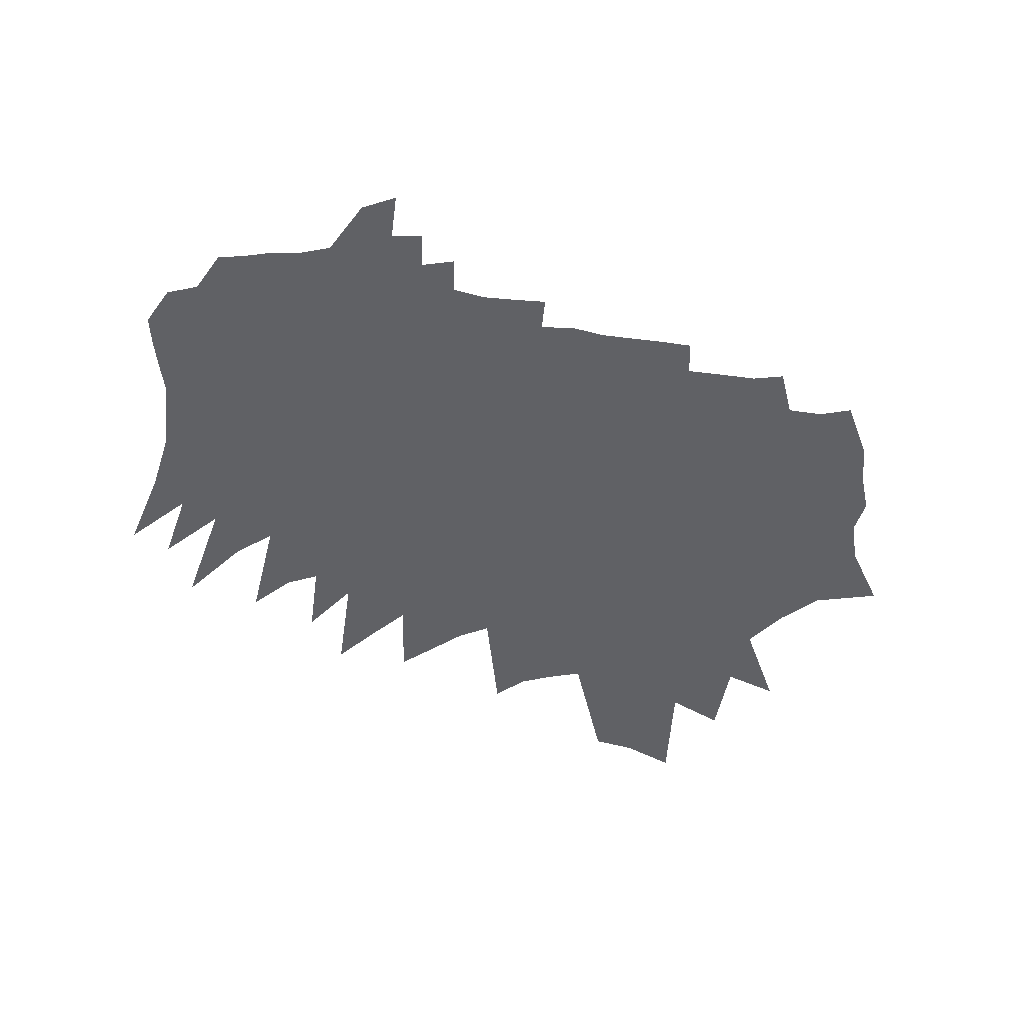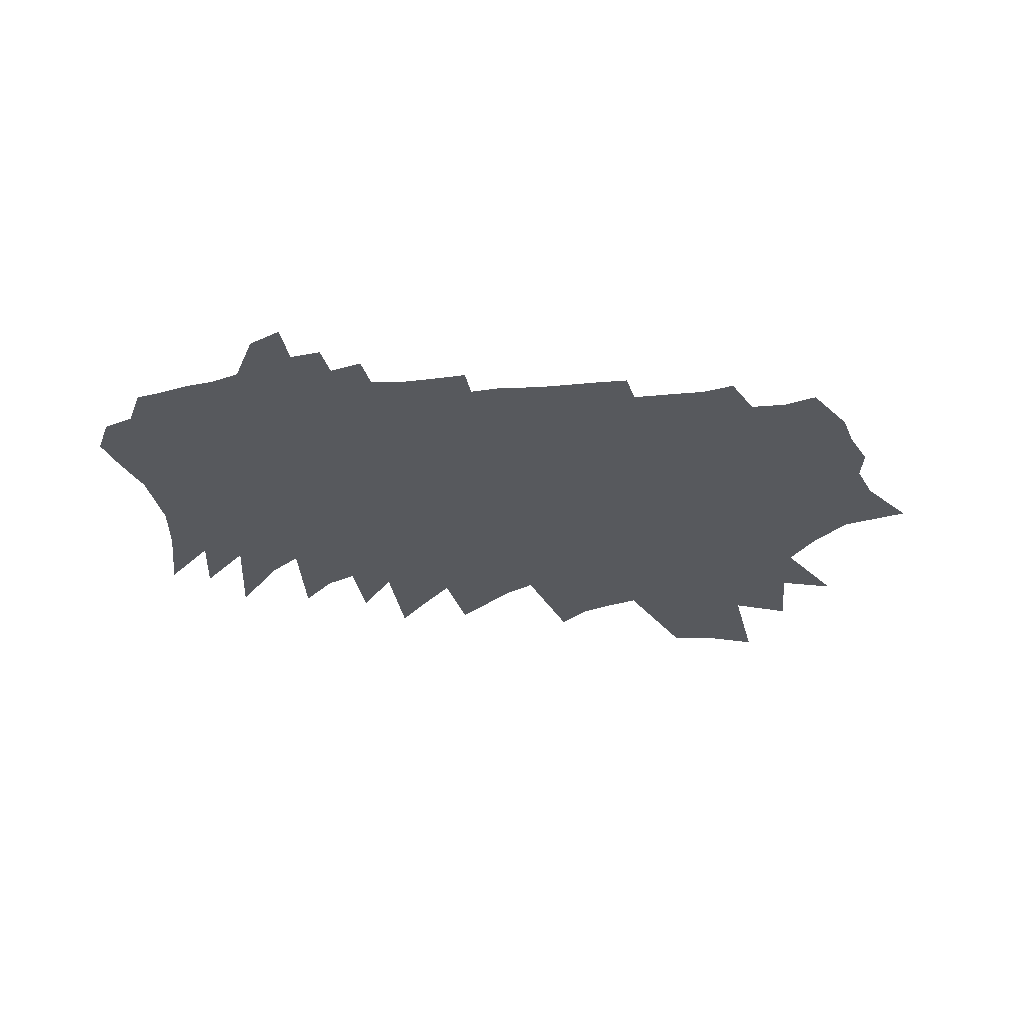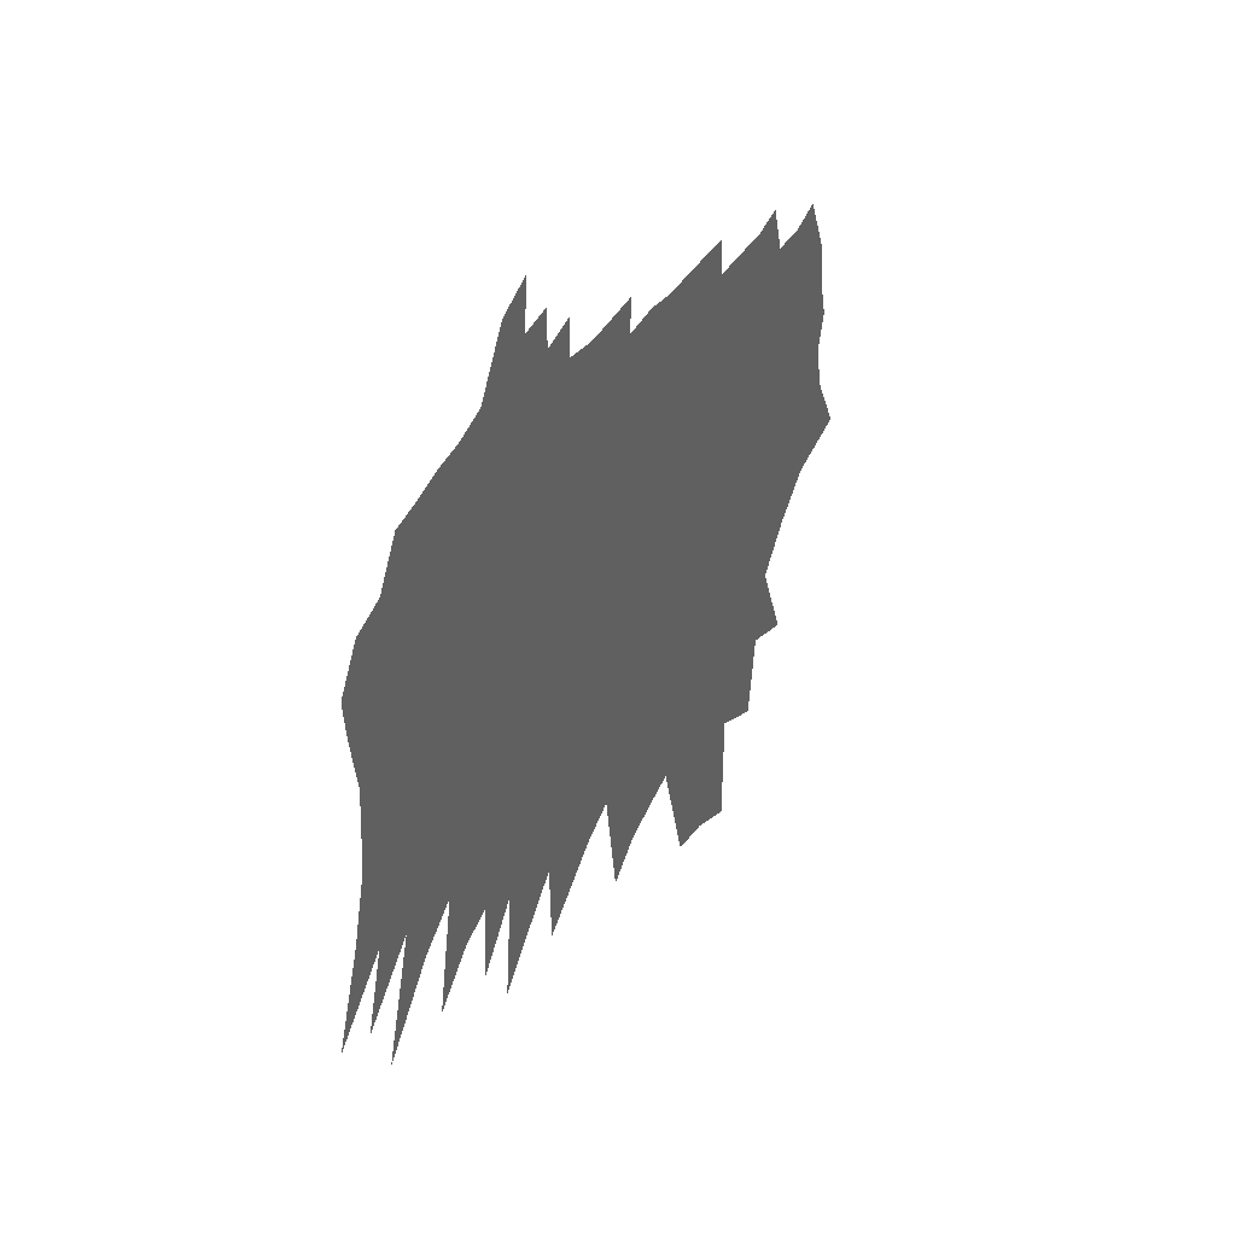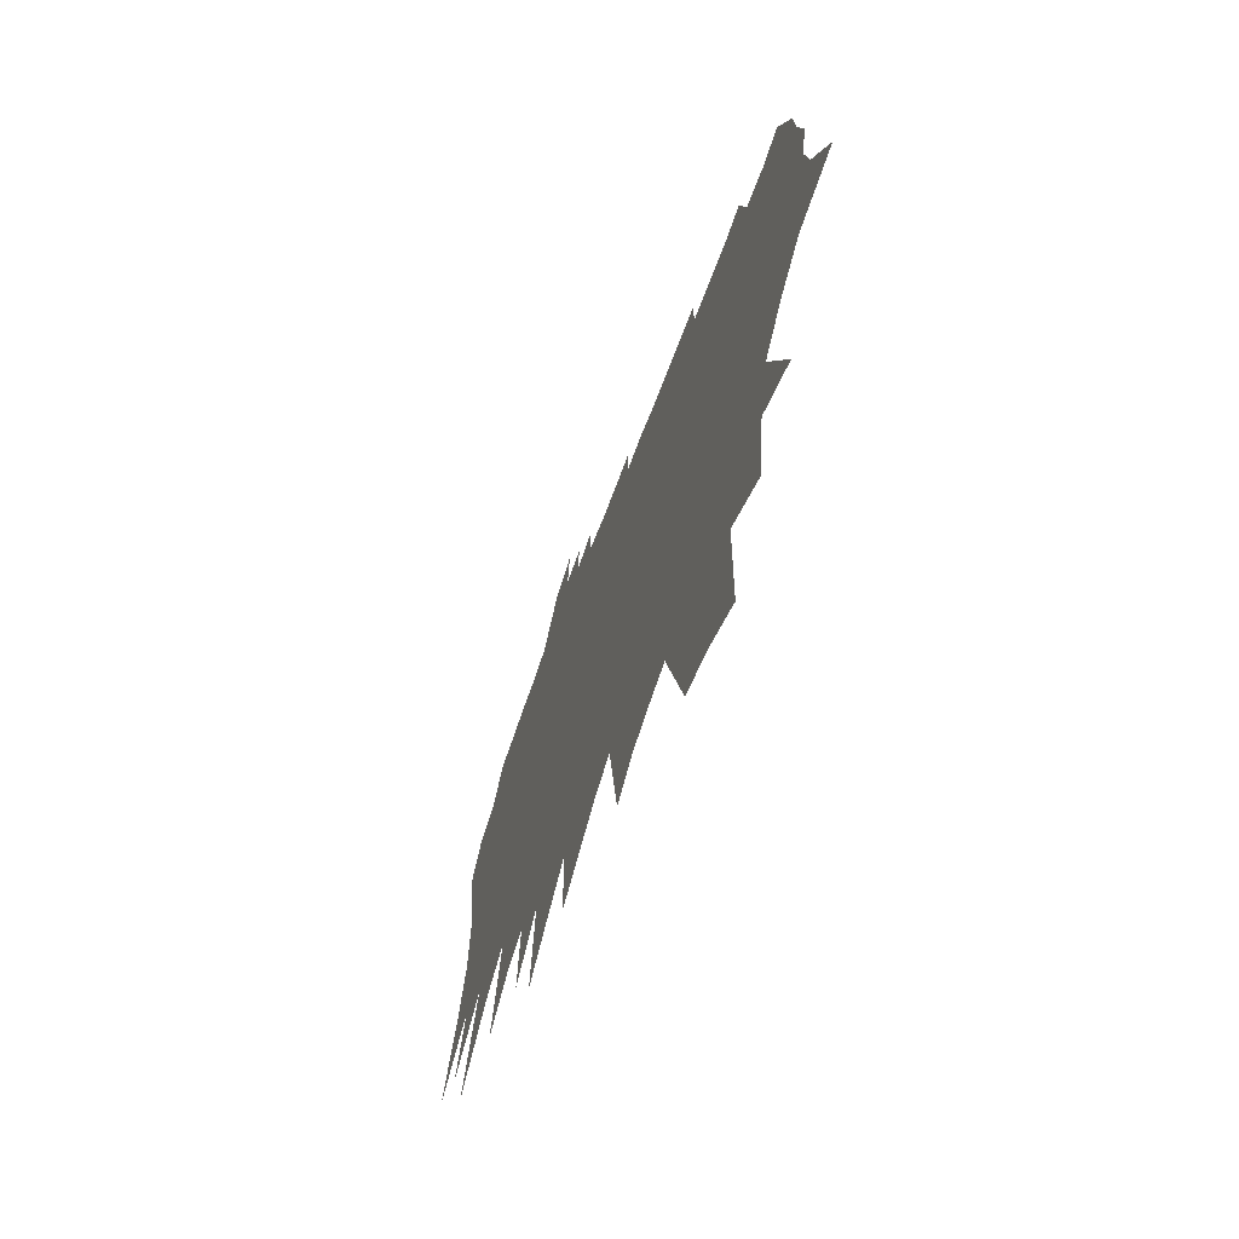
<metadata>
{"format":"obj","ext":"obj","renderer":"f3d","projection":"perspective","resolution":1024,"background":"white","views":[{"elev":-49.9,"azim":177.4,"up":"+Z"},{"elev":-29.1,"azim":-166.2,"up":"+Z"},{"elev":41.8,"azim":116.0,"up":"+Y"},{"elev":-65.1,"azim":-109.5,"up":"+Y"}]}
</metadata>
<code>
v 437.3 291.7 0
v 465.2 344.8 0
v 472.4 381.5 0
v 464.3 410.3 0
v 473.3 445.6 0
v 476.7 478.2 0
v 497.9 527.6 0
v 494.4 282.4 0
v 516.8 332.7 0
v 526 369.6 0
v 529.7 401.8 0
v 527.3 430.4 0
v 516.3 456.7 0
v 512.3 484.5 0
v 525.5 521.5 0
v 528.4 255.9 0
v 549 307.6 0
v 561.1 348.2 0
v 568.3 382.8 0
v 577.8 417.3 0
v 572.4 442.9 0
v 575 471.7 0
v 558.3 497.1 0
v 555.6 524.9 0
v 567.2 564.3 0
v 526.4 149.2 0
v 557.2 224.4 0
v 577.7 279.5 0
v 592.1 324.5 0
v 600.4 360.9 0
v 607.3 394.7 0
v 611.1 425 0
v 608.2 451 0
v 610.6 479.3 0
v 600.3 504.8 0
v 589.7 531.6 0
v 593.9 560.4 0
v 570.8 168.8 0
v 596.1 237.1 0
v 618 295.9 0
v 628.8 336.4 0
v 635.2 370.7 0
v 640.3 402.6 0
v 645.5 433.5 0
v 643.1 459 0
v 640.8 484.9 0
v 633.3 510.5 0
v 629.3 536.9 0
v 624.4 563.5 0
v 580.8 101.8 0
v 614.6 191.5 0
v 637.4 257 0
v 651.3 304.8 0
v 661.5 345.2 0
v 667.6 379.2 0
v 672.4 410.7 0
v 674.4 438.7 0
v 672.7 464 0
v 671 489.7 0
v 665.6 515 0
v 660.3 540.6 0
v 655.7 566.4 0
v 657.4 595.2 0
v 625.8 127.6 0
v 654.1 210 0
v 671.9 268.5 0
v 682.4 312 0
v 694.5 356.1 0
v 697.7 386.4 0
v 699.9 414.9 0
v 700.8 441.9 0
v 699.2 467 0
v 703.2 495 0
v 698.8 519.1 0
v 698.3 543.1 0
v 686.2 571.2 0
v 684.9 598.6 0
v 627.3 32.51 0
v 662.5 139 0
v 690.8 227 0
v 705.1 280.6 0
v 717.3 327.9 0
v 726 366.9 0
v 727.1 393.3 0
v 728.2 420.1 0
v 729.2 446.8 0
v 729 472.5 0
v 728.1 497.6 0
v 725.3 522.7 0
v 721.2 548.2 0
v 711.2 575.6 0
v 710.9 600.8 0
v 668.9 54.45 0
v 699.9 156.2 0
v 721.1 232.2 0
v 735.2 288.6 0
v 745.1 333.8 0
v 751.1 369.2 0
v 752.5 396 0
v 754.8 424 0
v 756.7 451.5 0
v 756.8 476.2 0
v 755.4 500.4 0
v 752 525.6 0
v 751.1 550.6 0
v 745.4 576.9 0
v 739.4 603.6 0
v 704.3 63.63 0
v 733.1 166.1 0
v 753.4 245.7 0
v 764.1 297.2 0
v 771.4 337.9 0
v 776.8 373.3 0
v 778.5 399.7 0
v 779.5 425.3 0
v 780.5 450.9 0
v 780.8 476.6 0
v 780.7 502.5 0
v 778 528.3 0
v 775.4 554.4 0
v 771.6 581 0
v 765.2 609.7 0
v 762 160.1 0
v 780.8 246.9 0
v 790 299.2 0
v 796.4 340.2 0
v 800.7 373.9 0
v 802.8 400.5 0
v 804.7 427.2 0
v 805.8 452.8 0
v 807.2 479.4 0
v 806.1 504.3 0
v 805.9 529.8 0
v 804.6 555.3 0
v 800.4 582.2 0
v 795.9 610.1 0
v 794.3 637.9 0
v 790.5 151.7 0
v 807 243 0
v 814.9 296.6 0
v 820.6 340.5 0
v 824.2 372.7 0
v 826.9 401.1 0
v 828.6 426.7 0
v 830.7 454.7 0
v 831.7 480.3 0
v 831.9 505.5 0
v 832 530.9 0
v 830.2 556.8 0
v 827 584.1 0
v 824.1 611.4 0
v 822.7 638.9 0
v 817.3 132.2 0
v 831.9 227.8 0
v 839.6 288.6 0
v 844.5 341.2 0
v 847.8 371.4 0
v 850.7 399.9 0
v 852.9 427.1 0
v 854.6 452.9 0
v 856 479.9 0
v 856.4 505.3 0
v 857.1 531.5 0
v 856.5 557.1 0
v 854.1 584.5 0
v 851.9 612.1 0
v 849.7 640.3 0
v 859.9 215.6 0
v 865 281 0
v 868.2 334.8 0
v 871.8 365.8 0
v 874.5 398.6 0
v 876.8 425.9 0
v 879.1 454.4 0
v 880.4 480.2 0
v 881.6 506.2 0
v 882 531.7 0
v 881.7 557.4 0
v 880.4 584.9 0
v 878.8 612.6 0
v 878 647.3 0
v 878.3 677.7 0
v 888.6 195.3 0
v 891.9 261.9 0
v 892.3 328.5 0
v 895.6 364.1 0
v 898.1 397 0
v 900.7 424.2 0
v 902.8 453 0
v 904.5 480.1 0
v 905.9 506.1 0
v 906.7 531.5 0
v 906.7 557.7 0
v 906.6 584.7 0
v 905.5 614.9 0
v 905.5 644 0
v 907 672.6 0
v 907.1 703 0
v 917.8 174.9 0
v 919.7 242.5 0
v 918.7 310.6 0
v 919.8 357.7 0
v 922.2 391.3 0
v 924.7 420.7 0
v 926.7 449.8 0
v 928.2 478.7 0
v 929.6 505.6 0
v 930.9 530.7 0
v 932.1 556.1 0
v 932.9 582.6 0
v 935.4 608.8 0
v 935.8 636.9 0
v 936.1 666 0
v 934.2 701.9 0
v 931 741.2 0
v 950.9 214.2 0
v 944.4 301.5 0
v 944.6 348.8 0
v 947.5 383 0
v 949.4 414.9 0
v 950.2 448.4 0
v 951.6 477.2 0
v 952.9 504.1 0
v 954.4 529.5 0
v 956.3 554.3 0
v 958.1 579.8 0
v 960 606.3 0
v 962.1 632.2 0
v 962.9 660.4 0
v 962.5 693.4 0
v 960.8 729.8 0
v 983.9 182.7 0
v 975.5 271.1 0
v 971.9 331.2 0
v 973.3 373.9 0
v 975 406.5 0
v 974.6 442.8 0
v 975.2 473.9 0
v 976.4 501.1 0
v 978 526.9 0
v 980 552.1 0
v 982.2 577.6 0
v 984.4 603.5 0
v 986.5 630.3 0
v 988 657.7 0
v 989.1 687 0
v 1014 228.3 0
v 1008 292.5 0
v 999.2 365.3 0
v 999.8 400.4 0
v 998.3 439.3 0
v 998 472.5 0
v 998.9 500.6 0
v 1001 525.4 0
v 1003 549.7 0
v 1006 574.9 0
v 1008 600.3 0
v 1011 627 0
v 1013 652.5 0
v 1015 680.7 0
v 1037 282.5 0
v 1026 356.4 0
v 1024 396.8 0
v 1022 435.9 0
v 1021 469.1 0
v 1022 497.3 0
v 1024 521.7 0
v 1026 547 0
v 1030 571.8 0
v 1033 597.6 0
v 1036 624.2 0
v 1038 650.4 0
v 1041 679.5 0
v 1071 253.8 0
v 1053 344.4 0
v 1049 390.7 0
v 1046 430.1 0
v 1044 465.7 0
v 1045 492.5 0
v 1048 518 0
v 1052 542.4 0
v 1054 568.5 0
v 1056 594.4 0
v 1060 620.6 0
v 1062 647.3 0
v 1065 675 0
v 1086 323.1 0
v 1075 382 0
v 1070 424.4 0
v 1070 455.9 0
v 1069 487 0
v 1072 512.8 0
v 1076 538 0
v 1077 565.2 0
v 1080 590.7 0
v 1084 616.7 0
v 1086 643.3 0
v 1089 672.4 0
v 1135 270.8 0
v 1107 364.9 0
v 1097 413.4 0
v 1098 445.4 0
v 1097 477.3 0
v 1097 507.1 0
v 1098 534.8 0
v 1100 560.8 0
v 1104 586.2 0
v 1109 612.2 0
v 1110 640.1 0
v 1156 322.3 0
v 1138 383.2 0
v 1127 431.8 0
v 1123 468.9 0
v 1121 500.9 0
v 1121 530.3 0
v 1123 556.1 0
v 1129 580.9 0
v 1134 606.2 0
v 1137 632.5 0
v 1189 340 0
v 1163 409.9 0
v 1149 461 0
v 1147 492.6 0
v 1145 524.1 0
v 1150 549.4 0
v 1154 575.1 0
v 1157 601.5 0
f 8 9 1
f 1 9 2
f 9 10 2
f 2 10 3
f 10 11 3
f 3 11 4
f 11 12 4
f 4 12 5
f 12 13 5
f 5 13 6
f 13 14 6
f 6 14 7
f 14 15 7
f 16 17 8
f 8 17 9
f 17 18 9
f 9 18 10
f 18 19 10
f 10 19 11
f 19 20 11
f 11 20 12
f 20 21 12
f 12 21 13
f 21 22 13
f 13 22 14
f 22 23 14
f 14 23 15
f 23 24 15
f 27 28 16
f 16 28 17
f 28 29 17
f 17 29 18
f 29 30 18
f 18 30 19
f 30 31 19
f 19 31 20
f 31 32 20
f 20 32 21
f 32 33 21
f 21 33 22
f 33 34 22
f 22 34 23
f 34 35 23
f 23 35 24
f 35 36 24
f 24 36 25
f 36 37 25
f 26 38 27
f 38 39 27
f 27 39 28
f 39 40 28
f 28 40 29
f 40 41 29
f 29 41 30
f 41 42 30
f 30 42 31
f 42 43 31
f 31 43 32
f 43 44 32
f 32 44 33
f 44 45 33
f 33 45 34
f 45 46 34
f 34 46 35
f 46 47 35
f 35 47 36
f 47 48 36
f 36 48 37
f 48 49 37
f 50 51 38
f 38 51 39
f 51 52 39
f 39 52 40
f 52 53 40
f 40 53 41
f 53 54 41
f 41 54 42
f 54 55 42
f 42 55 43
f 55 56 43
f 43 56 44
f 56 57 44
f 44 57 45
f 57 58 45
f 45 58 46
f 58 59 46
f 46 59 47
f 59 60 47
f 47 60 48
f 60 61 48
f 48 61 49
f 61 62 49
f 50 64 51
f 64 65 51
f 51 65 52
f 65 66 52
f 52 66 53
f 66 67 53
f 53 67 54
f 67 68 54
f 54 68 55
f 68 69 55
f 55 69 56
f 69 70 56
f 56 70 57
f 70 71 57
f 57 71 58
f 71 72 58
f 58 72 59
f 72 73 59
f 59 73 60
f 73 74 60
f 60 74 61
f 74 75 61
f 61 75 62
f 75 76 62
f 62 76 63
f 76 77 63
f 78 79 64
f 64 79 65
f 79 80 65
f 65 80 66
f 80 81 66
f 66 81 67
f 81 82 67
f 67 82 68
f 82 83 68
f 68 83 69
f 83 84 69
f 69 84 70
f 84 85 70
f 70 85 71
f 85 86 71
f 71 86 72
f 86 87 72
f 72 87 73
f 87 88 73
f 73 88 74
f 88 89 74
f 74 89 75
f 89 90 75
f 75 90 76
f 90 91 76
f 76 91 77
f 91 92 77
f 78 93 79
f 93 94 79
f 79 94 80
f 94 95 80
f 80 95 81
f 95 96 81
f 81 96 82
f 96 97 82
f 82 97 83
f 97 98 83
f 83 98 84
f 98 99 84
f 84 99 85
f 99 100 85
f 85 100 86
f 100 101 86
f 86 101 87
f 101 102 87
f 87 102 88
f 102 103 88
f 88 103 89
f 103 104 89
f 89 104 90
f 104 105 90
f 90 105 91
f 105 106 91
f 91 106 92
f 106 107 92
f 93 108 94
f 108 109 94
f 94 109 95
f 109 110 95
f 95 110 96
f 110 111 96
f 96 111 97
f 111 112 97
f 97 112 98
f 112 113 98
f 98 113 99
f 113 114 99
f 99 114 100
f 114 115 100
f 100 115 101
f 115 116 101
f 101 116 102
f 116 117 102
f 102 117 103
f 117 118 103
f 103 118 104
f 118 119 104
f 104 119 105
f 119 120 105
f 105 120 106
f 120 121 106
f 106 121 107
f 121 122 107
f 109 123 110
f 123 124 110
f 110 124 111
f 124 125 111
f 111 125 112
f 125 126 112
f 112 126 113
f 126 127 113
f 113 127 114
f 127 128 114
f 114 128 115
f 128 129 115
f 115 129 116
f 129 130 116
f 116 130 117
f 130 131 117
f 117 131 118
f 131 132 118
f 118 132 119
f 132 133 119
f 119 133 120
f 133 134 120
f 120 134 121
f 134 135 121
f 121 135 122
f 135 136 122
f 123 138 124
f 138 139 124
f 124 139 125
f 139 140 125
f 125 140 126
f 140 141 126
f 126 141 127
f 141 142 127
f 127 142 128
f 142 143 128
f 128 143 129
f 143 144 129
f 129 144 130
f 144 145 130
f 130 145 131
f 145 146 131
f 131 146 132
f 146 147 132
f 132 147 133
f 147 148 133
f 133 148 134
f 148 149 134
f 134 149 135
f 149 150 135
f 135 150 136
f 150 151 136
f 136 151 137
f 151 152 137
f 138 153 139
f 153 154 139
f 139 154 140
f 154 155 140
f 140 155 141
f 155 156 141
f 141 156 142
f 156 157 142
f 142 157 143
f 157 158 143
f 143 158 144
f 158 159 144
f 144 159 145
f 159 160 145
f 145 160 146
f 160 161 146
f 146 161 147
f 161 162 147
f 147 162 148
f 162 163 148
f 148 163 149
f 163 164 149
f 149 164 150
f 164 165 150
f 150 165 151
f 165 166 151
f 151 166 152
f 166 167 152
f 154 168 155
f 168 169 155
f 155 169 156
f 169 170 156
f 156 170 157
f 170 171 157
f 157 171 158
f 171 172 158
f 158 172 159
f 172 173 159
f 159 173 160
f 173 174 160
f 160 174 161
f 174 175 161
f 161 175 162
f 175 176 162
f 162 176 163
f 176 177 163
f 163 177 164
f 177 178 164
f 164 178 165
f 178 179 165
f 165 179 166
f 179 180 166
f 166 180 167
f 180 181 167
f 168 183 169
f 183 184 169
f 169 184 170
f 184 185 170
f 170 185 171
f 185 186 171
f 171 186 172
f 186 187 172
f 172 187 173
f 187 188 173
f 173 188 174
f 188 189 174
f 174 189 175
f 189 190 175
f 175 190 176
f 190 191 176
f 176 191 177
f 191 192 177
f 177 192 178
f 192 193 178
f 178 193 179
f 193 194 179
f 179 194 180
f 194 195 180
f 180 195 181
f 195 196 181
f 181 196 182
f 196 197 182
f 183 199 184
f 199 200 184
f 184 200 185
f 200 201 185
f 185 201 186
f 201 202 186
f 186 202 187
f 202 203 187
f 187 203 188
f 203 204 188
f 188 204 189
f 204 205 189
f 189 205 190
f 205 206 190
f 190 206 191
f 206 207 191
f 191 207 192
f 207 208 192
f 192 208 193
f 208 209 193
f 193 209 194
f 209 210 194
f 194 210 195
f 210 211 195
f 195 211 196
f 211 212 196
f 196 212 197
f 212 213 197
f 197 213 198
f 213 214 198
f 200 216 201
f 216 217 201
f 201 217 202
f 217 218 202
f 202 218 203
f 218 219 203
f 203 219 204
f 219 220 204
f 204 220 205
f 220 221 205
f 205 221 206
f 221 222 206
f 206 222 207
f 222 223 207
f 207 223 208
f 223 224 208
f 208 224 209
f 224 225 209
f 209 225 210
f 225 226 210
f 210 226 211
f 226 227 211
f 211 227 212
f 227 228 212
f 212 228 213
f 228 229 213
f 213 229 214
f 229 230 214
f 214 230 215
f 230 231 215
f 216 232 217
f 232 233 217
f 217 233 218
f 233 234 218
f 218 234 219
f 234 235 219
f 219 235 220
f 235 236 220
f 220 236 221
f 236 237 221
f 221 237 222
f 237 238 222
f 222 238 223
f 238 239 223
f 223 239 224
f 239 240 224
f 224 240 225
f 240 241 225
f 225 241 226
f 241 242 226
f 226 242 227
f 242 243 227
f 227 243 228
f 243 244 228
f 228 244 229
f 244 245 229
f 229 245 230
f 245 246 230
f 230 246 231
f 233 247 234
f 247 248 234
f 234 248 235
f 248 249 235
f 235 249 236
f 249 250 236
f 236 250 237
f 250 251 237
f 237 251 238
f 251 252 238
f 238 252 239
f 252 253 239
f 239 253 240
f 253 254 240
f 240 254 241
f 254 255 241
f 241 255 242
f 255 256 242
f 242 256 243
f 256 257 243
f 243 257 244
f 257 258 244
f 244 258 245
f 258 259 245
f 245 259 246
f 259 260 246
f 248 261 249
f 261 262 249
f 249 262 250
f 262 263 250
f 250 263 251
f 263 264 251
f 251 264 252
f 264 265 252
f 252 265 253
f 265 266 253
f 253 266 254
f 266 267 254
f 254 267 255
f 267 268 255
f 255 268 256
f 268 269 256
f 256 269 257
f 269 270 257
f 257 270 258
f 270 271 258
f 258 271 259
f 271 272 259
f 259 272 260
f 272 273 260
f 261 274 262
f 274 275 262
f 262 275 263
f 275 276 263
f 263 276 264
f 276 277 264
f 264 277 265
f 277 278 265
f 265 278 266
f 278 279 266
f 266 279 267
f 279 280 267
f 267 280 268
f 280 281 268
f 268 281 269
f 281 282 269
f 269 282 270
f 282 283 270
f 270 283 271
f 283 284 271
f 271 284 272
f 284 285 272
f 272 285 273
f 285 286 273
f 275 287 276
f 287 288 276
f 276 288 277
f 288 289 277
f 277 289 278
f 289 290 278
f 278 290 279
f 290 291 279
f 279 291 280
f 291 292 280
f 280 292 281
f 292 293 281
f 281 293 282
f 293 294 282
f 282 294 283
f 294 295 283
f 283 295 284
f 295 296 284
f 284 296 285
f 296 297 285
f 285 297 286
f 297 298 286
f 287 299 288
f 299 300 288
f 288 300 289
f 300 301 289
f 289 301 290
f 301 302 290
f 290 302 291
f 302 303 291
f 291 303 292
f 303 304 292
f 292 304 293
f 304 305 293
f 293 305 294
f 305 306 294
f 294 306 295
f 306 307 295
f 295 307 296
f 307 308 296
f 296 308 297
f 308 309 297
f 297 309 298
f 300 310 301
f 310 311 301
f 301 311 302
f 311 312 302
f 302 312 303
f 312 313 303
f 303 313 304
f 313 314 304
f 304 314 305
f 314 315 305
f 305 315 306
f 315 316 306
f 306 316 307
f 316 317 307
f 307 317 308
f 317 318 308
f 308 318 309
f 318 319 309
f 311 320 312
f 320 321 312
f 312 321 313
f 321 322 313
f 313 322 314
f 322 323 314
f 314 323 315
f 323 324 315
f 315 324 316
f 324 325 316
f 316 325 317
f 325 326 317
f 317 326 318
f 326 327 318
f 318 327 319

</code>
